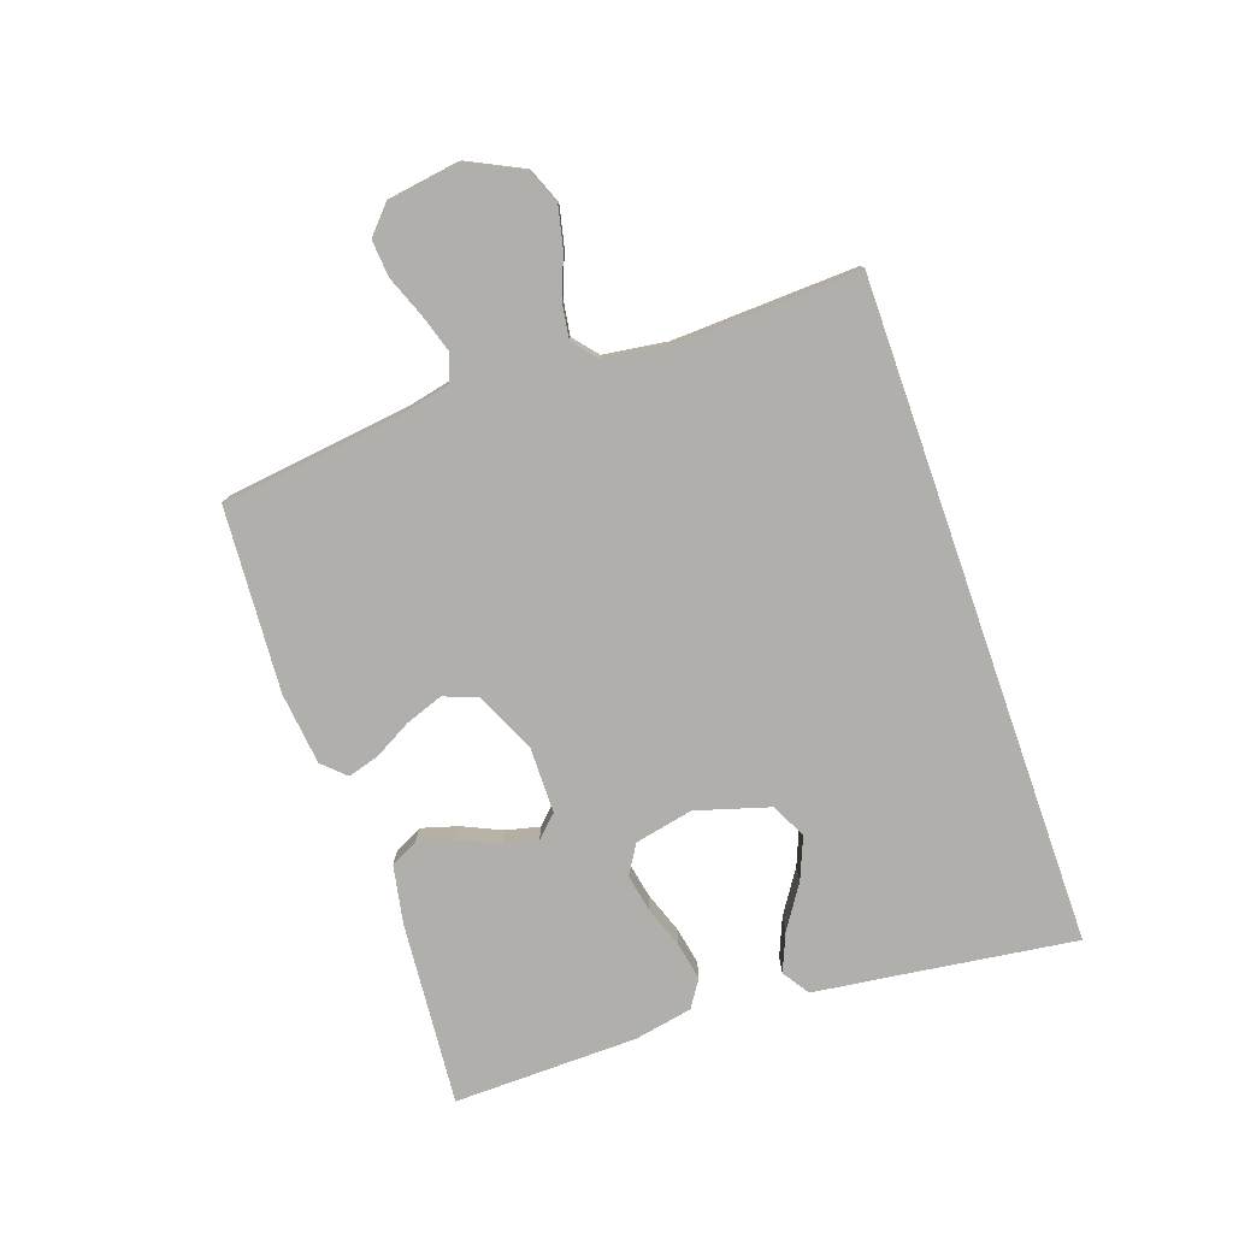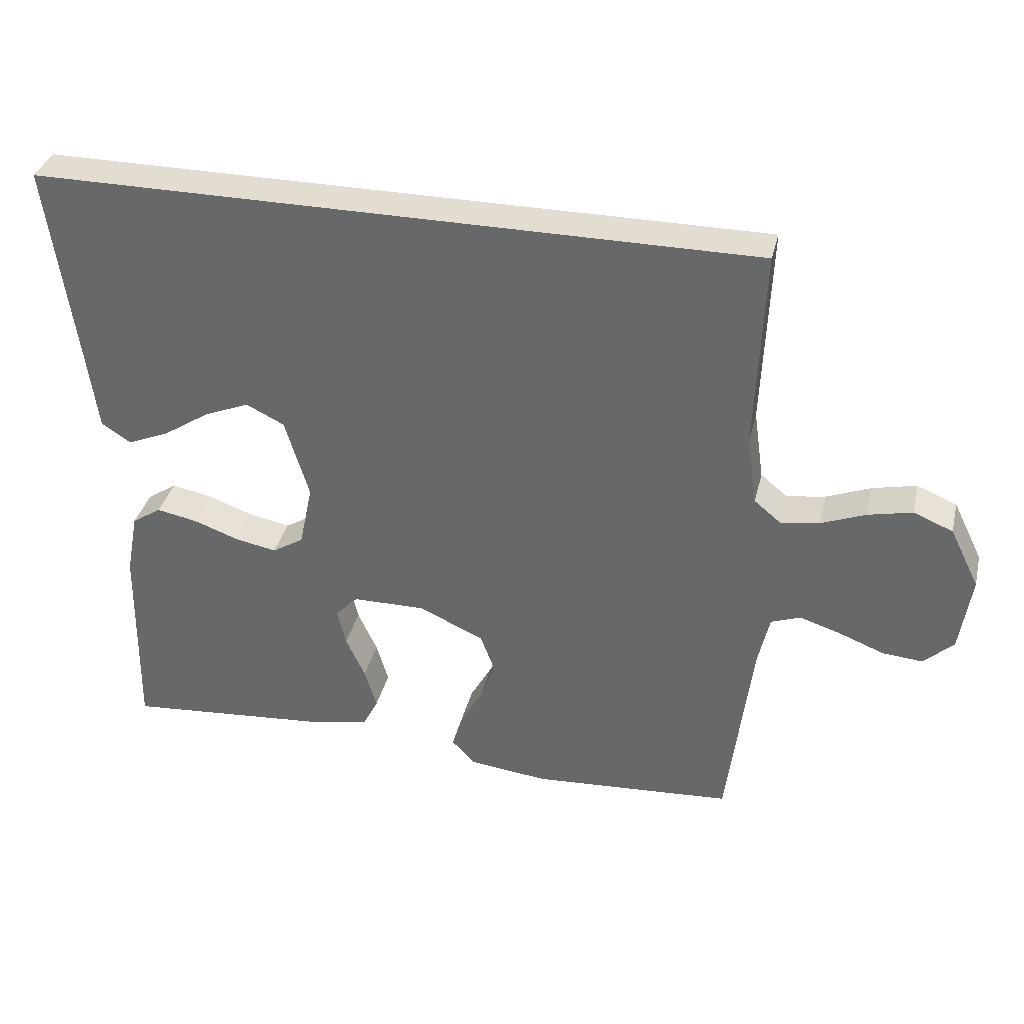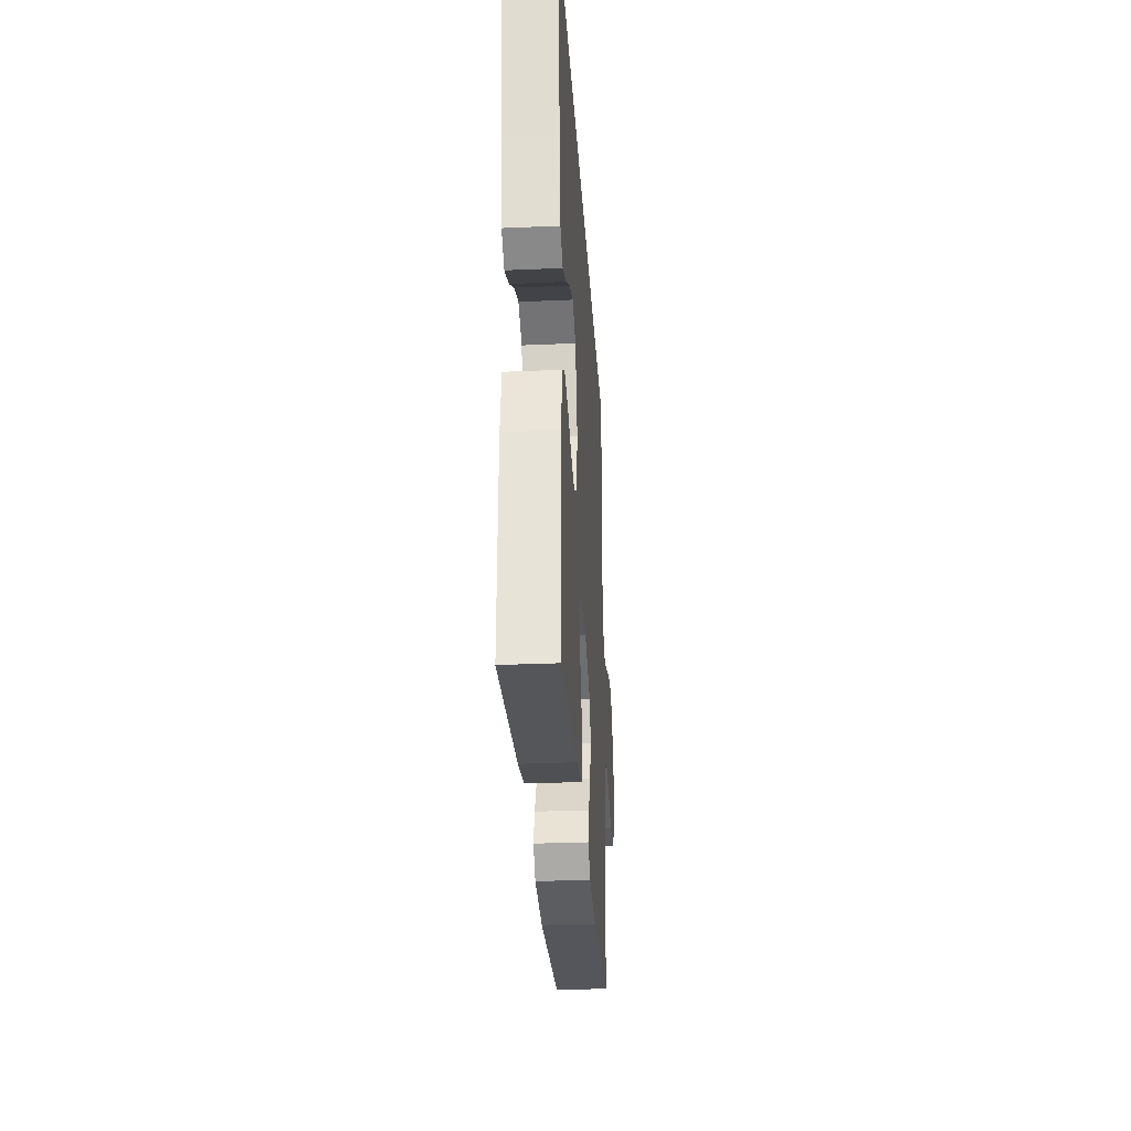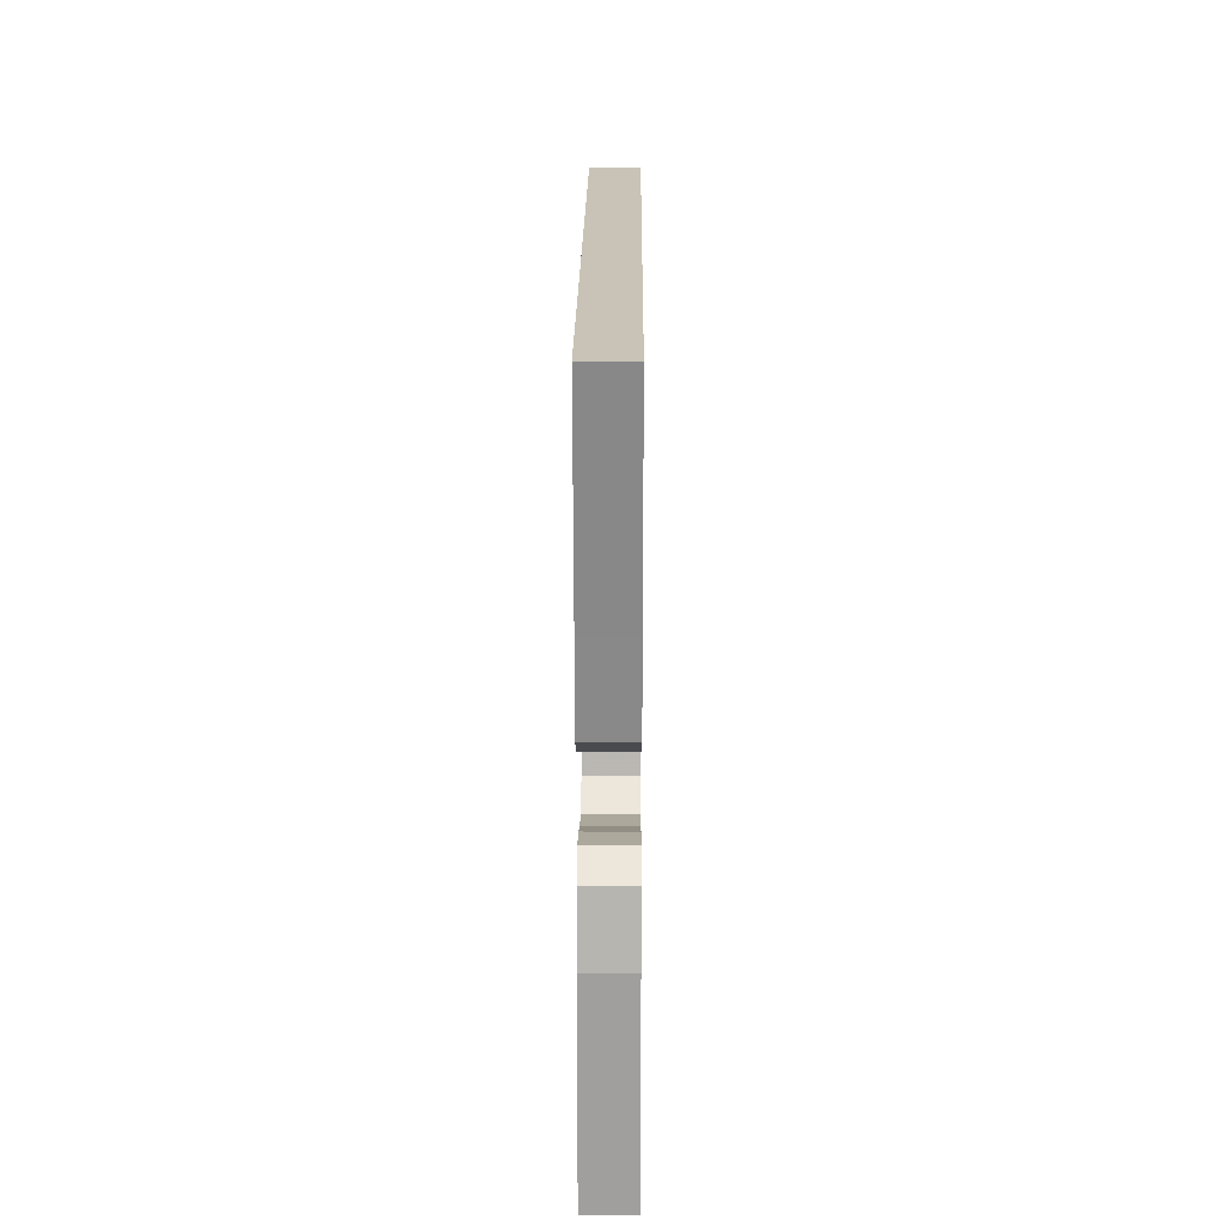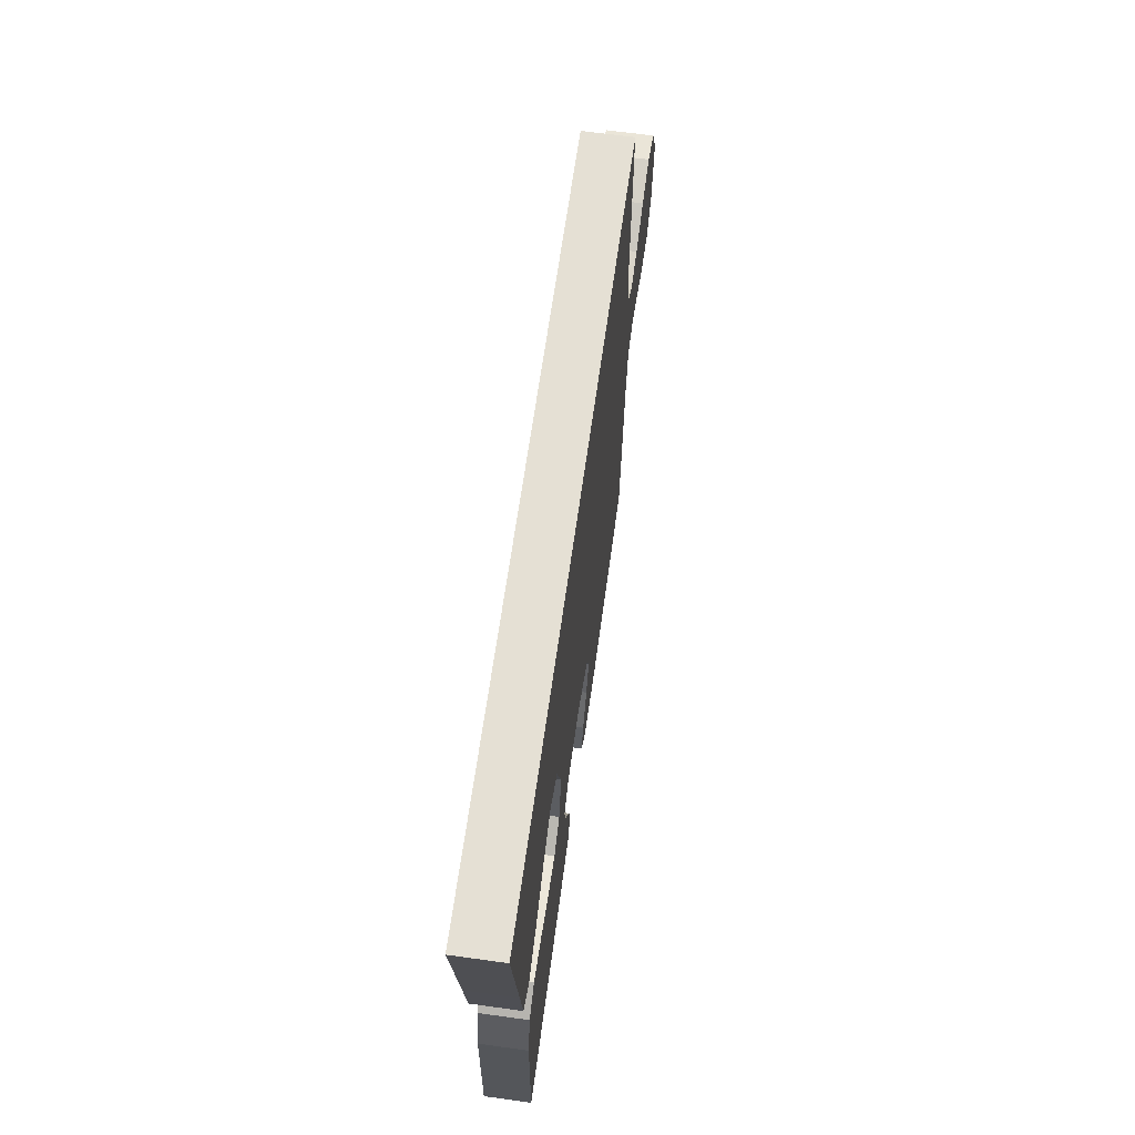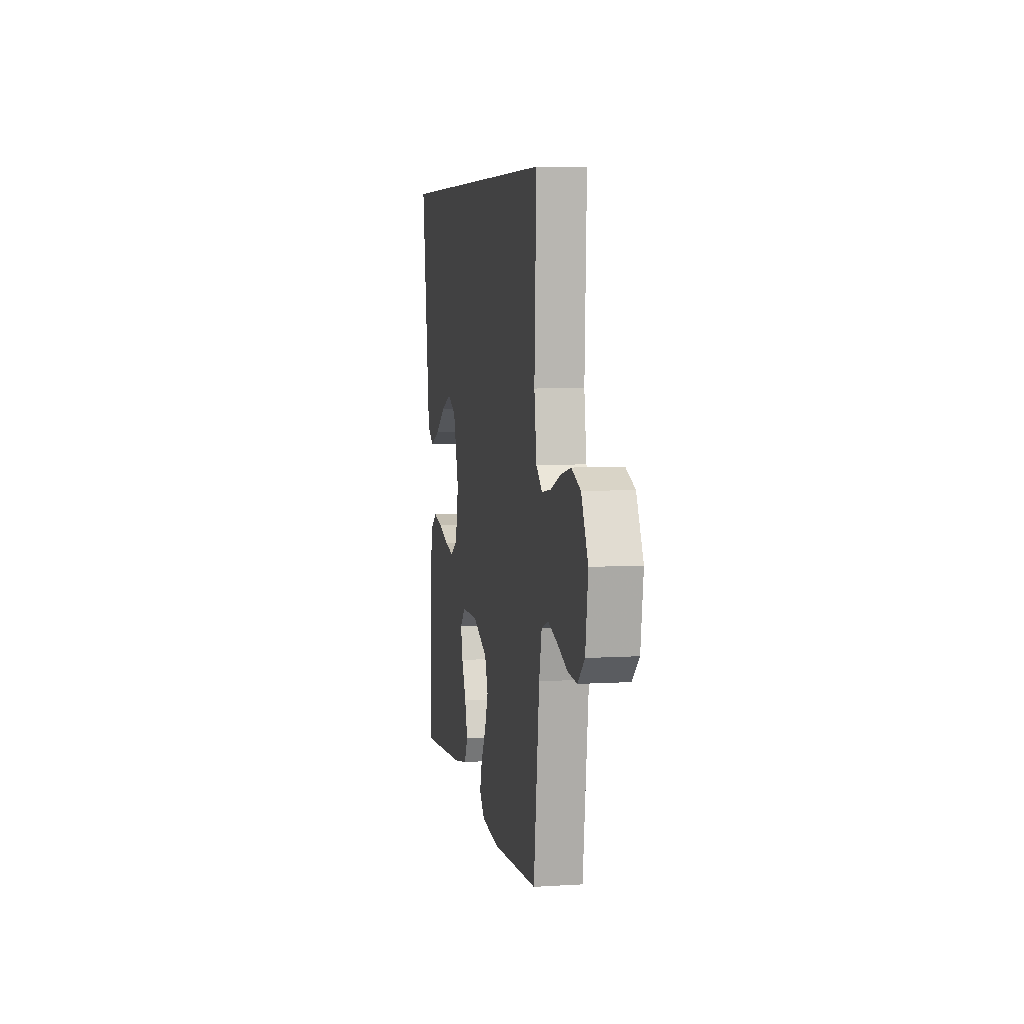
<metadata>
{"format":"obj","ext":"obj","renderer":"f3d","projection":"perspective","resolution":1024,"background":"white","views":[{"elev":-78.1,"azim":-70.7,"up":"+Y"},{"elev":35.4,"azim":-166.6,"up":"+Z"},{"elev":-30.0,"azim":93.6,"up":"+Z"},{"elev":19.5,"azim":90.4,"up":"+Z"},{"elev":65.2,"azim":97.9,"up":"+Z"},{"elev":6.3,"azim":-100.4,"up":"+Z"}]}
</metadata>
<code>
v 0.569 0.07 0.5
v 0.528 0.07 0.2
v 0.512 0.07 0.077
v 0.468 0.07 0.048
v 0.406 0.07 0.074
v 0.336 0.07 0.12
v 0.268 0.07 0.148
v 0.211 0.07 0.12
v 0.175 0.07 0
v 0.195 0.07 -0.095
v 0.242 0.07 -0.124
v 0.304 0.07 -0.112
v 0.371 0.07 -0.088
v 0.433 0.07 -0.076
v 0.477 0.07 -0.105
v 0.495 0.07 -0.2
v 0.5 0.07 -0.5
v 0.2 0.07 -0.475
v 0.106 0.07 -0.457
v 0.083 0.07 -0.412
v 0.101 0.07 -0.351
v 0.13 0.07 -0.288
v 0.143 0.07 -0.233
v 0.109 0.07 -0.198
v 0 0.07 -0.197
v -0.097 0.07 -0.241
v -0.118 0.07 -0.297
v -0.096 0.07 -0.358
v -0.062 0.07 -0.419
v -0.047 0.07 -0.47
v -0.082 0.07 -0.507
v -0.2 0.07 -0.52
v -0.5 0.07 -0.5
v -0.537 0.07 -0.2
v -0.554 0.07 -0.123
v -0.598 0.07 -0.107
v -0.659 0.07 -0.126
v -0.726 0.07 -0.152
v -0.786 0.07 -0.157
v -0.831 0.07 -0.116
v -0.848 0.07 0
v -0.804 0.07 0.089
v -0.745 0.07 0.113
v -0.679 0.07 0.098
v -0.613 0.07 0.072
v -0.555 0.07 0.063
v -0.515 0.07 0.096
v -0.5 0.07 0.2
v -0.512 0.07 0.5
v 0.569 0 0.5
v 0.528 0 0.2
v 0.512 0 0.077
v 0.468 0 0.048
v 0.406 0 0.074
v 0.336 0 0.12
v 0.268 0 0.148
v 0.211 0 0.12
v 0.175 0 0
v 0.195 0 -0.095
v 0.242 0 -0.124
v 0.304 0 -0.112
v 0.371 0 -0.088
v 0.433 0 -0.076
v 0.477 0 -0.105
v 0.495 0 -0.2
v 0.5 0 -0.5
v 0.2 0 -0.475
v 0.106 0 -0.457
v 0.083 0 -0.412
v 0.101 0 -0.351
v 0.13 0 -0.288
v 0.143 0 -0.233
v 0.109 0 -0.198
v 0 0 -0.197
v -0.097 0 -0.241
v -0.118 0 -0.297
v -0.096 0 -0.358
v -0.062 0 -0.419
v -0.047 0 -0.47
v -0.082 0 -0.507
v -0.2 0 -0.52
v -0.5 0 -0.5
v -0.537 0 -0.2
v -0.554 0 -0.123
v -0.598 0 -0.107
v -0.659 0 -0.126
v -0.726 0 -0.152
v -0.786 0 -0.157
v -0.831 0 -0.116
v -0.848 0 0
v -0.804 0 0.089
v -0.745 0 0.113
v -0.679 0 0.098
v -0.613 0 0.072
v -0.555 0 0.063
v -0.515 0 0.096
v -0.5 0 0.2
v -0.512 0 0.5
f 48 49 1 2
f 47 48 2
f 46 47 2
f 42 43 44 45
f 42 45 46
f 41 42 46
f 37 38 39 40
f 36 37 40 41
f 35 36 41 46
f 31 32 33 34
f 28 29 30 31
f 27 28 31 34
f 26 27 34 35
f 19 20 21 22
f 19 22 23
f 18 19 23
f 17 18 23
f 16 17 23 24
f 12 13 14 15
f 11 12 15 16
f 3 4 5 6
f 3 6 7
f 2 3 7
f 46 2 7
f 25 26 35 46
f 11 16 24 25
f 10 11 25 46
f 9 10 46
f 8 9 46
f 7 8 46
f 51 50 98 97
f 51 97 96
f 51 96 95
f 94 93 92 91
f 95 94 91
f 95 91 90
f 89 88 87 86
f 90 89 86 85
f 95 90 85 84
f 83 82 81 80
f 80 79 78 77
f 83 80 77 76
f 84 83 76 75
f 71 70 69 68
f 72 71 68
f 72 68 67
f 72 67 66
f 73 72 66 65
f 64 63 62 61
f 65 64 61 60
f 55 54 53 52
f 56 55 52
f 56 52 51
f 56 51 95
f 95 84 75 74
f 74 73 65 60
f 95 74 60 59
f 95 59 58
f 95 58 57
f 95 57 56
f 1 50 51 2
f 2 51 52 3
f 3 52 53 4
f 4 53 54 5
f 5 54 55 6
f 6 55 56 7
f 7 56 57 8
f 8 57 58 9
f 9 58 59 10
f 10 59 60 11
f 11 60 61 12
f 12 61 62 13
f 13 62 63 14
f 14 63 64 15
f 15 64 65 16
f 16 65 66 17
f 17 66 67 18
f 18 67 68 19
f 19 68 69 20
f 20 69 70 21
f 21 70 71 22
f 22 71 72 23
f 23 72 73 24
f 24 73 74 25
f 25 74 75 26
f 26 75 76 27
f 27 76 77 28
f 28 77 78 29
f 29 78 79 30
f 30 79 80 31
f 31 80 81 32
f 32 81 82 33
f 33 82 83 34
f 34 83 84 35
f 35 84 85 36
f 36 85 86 37
f 37 86 87 38
f 38 87 88 39
f 39 88 89 40
f 40 89 90 41
f 41 90 91 42
f 42 91 92 43
f 43 92 93 44
f 44 93 94 45
f 45 94 95 46
f 46 95 96 47
f 47 96 97 48
f 48 97 98 49
f 49 98 50 1

</code>
